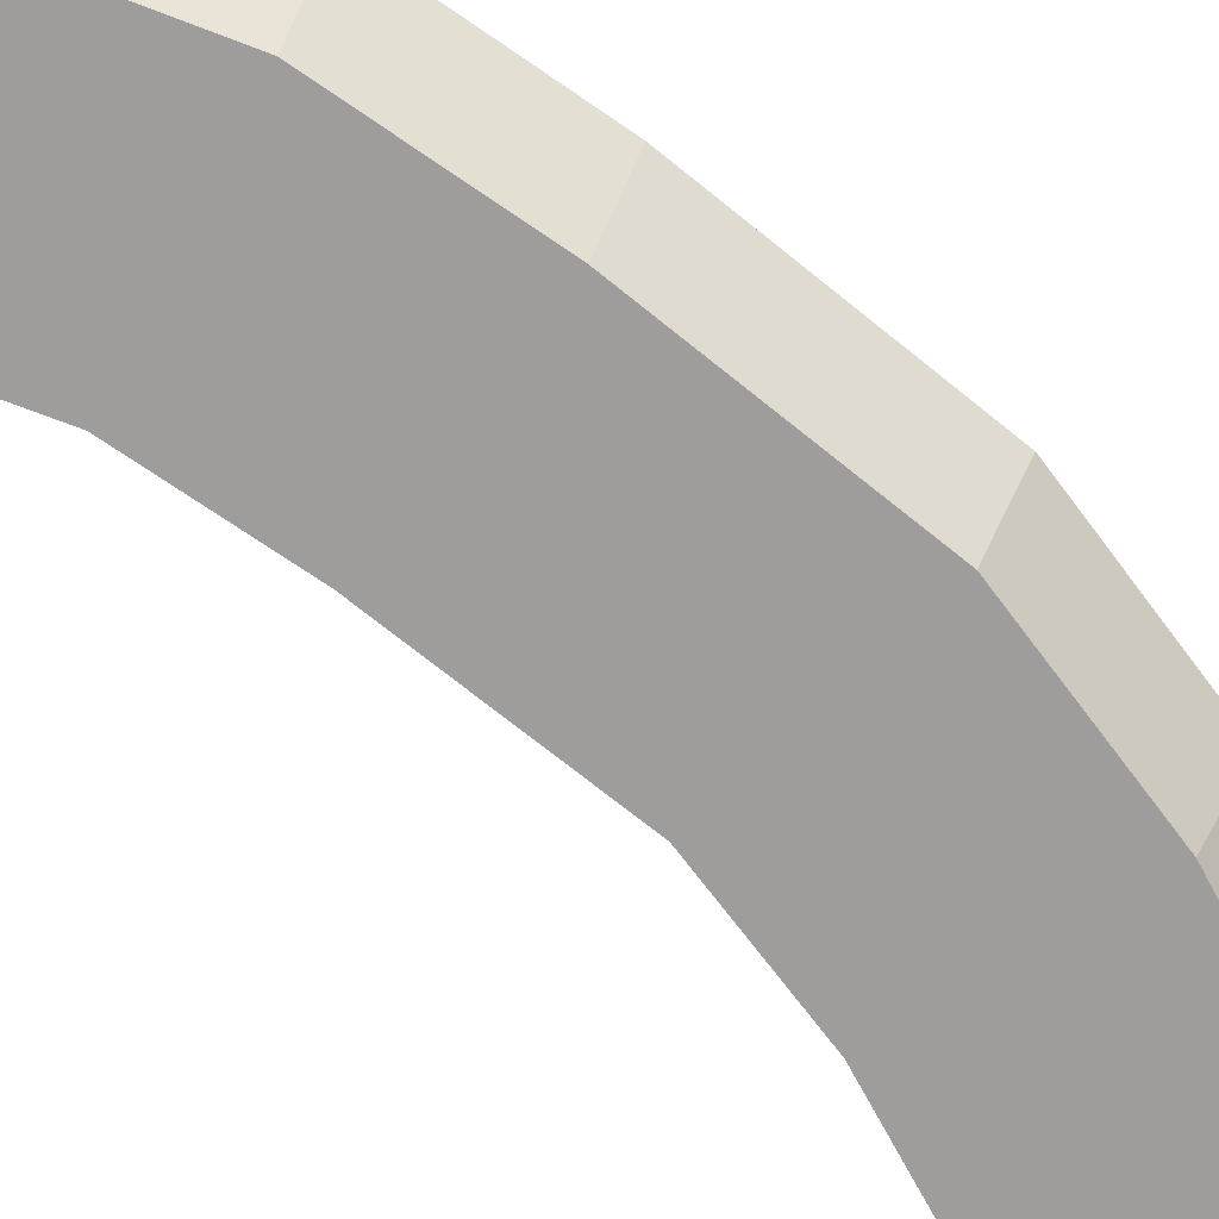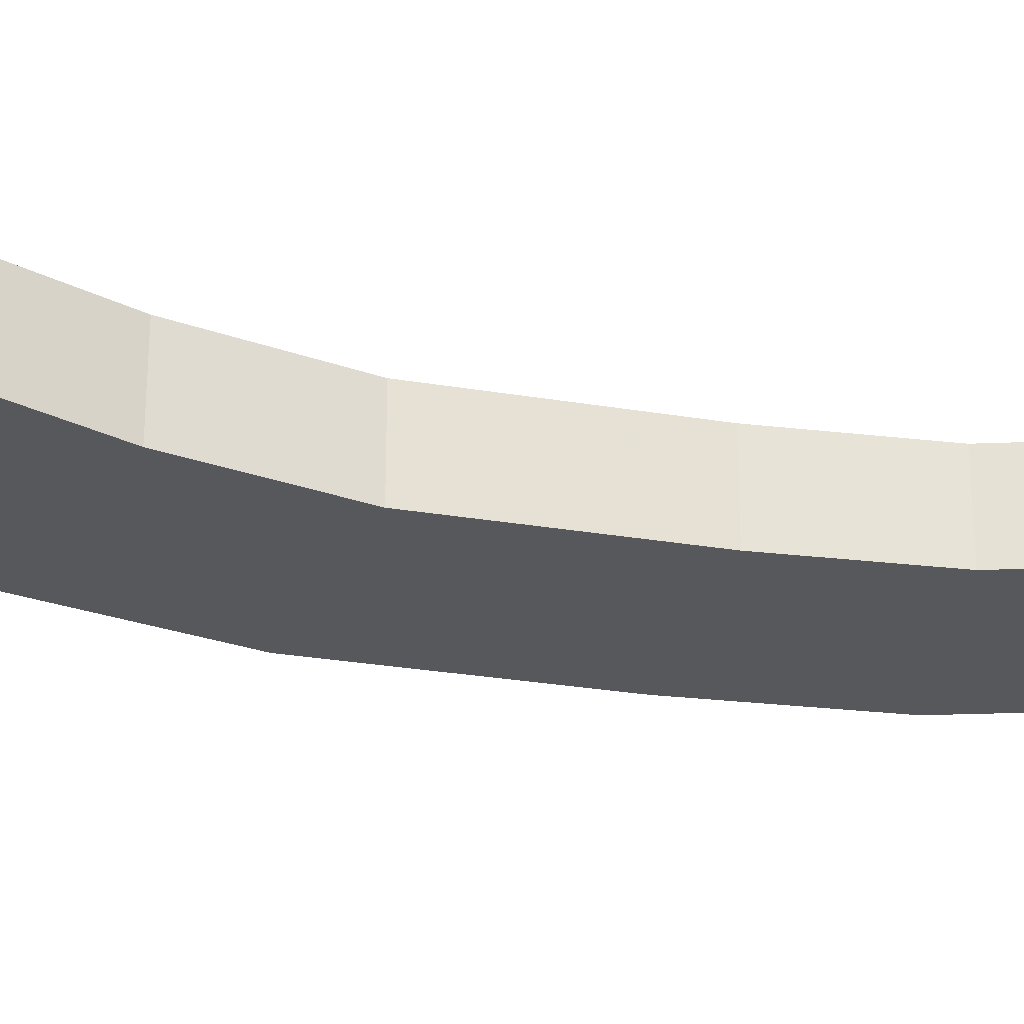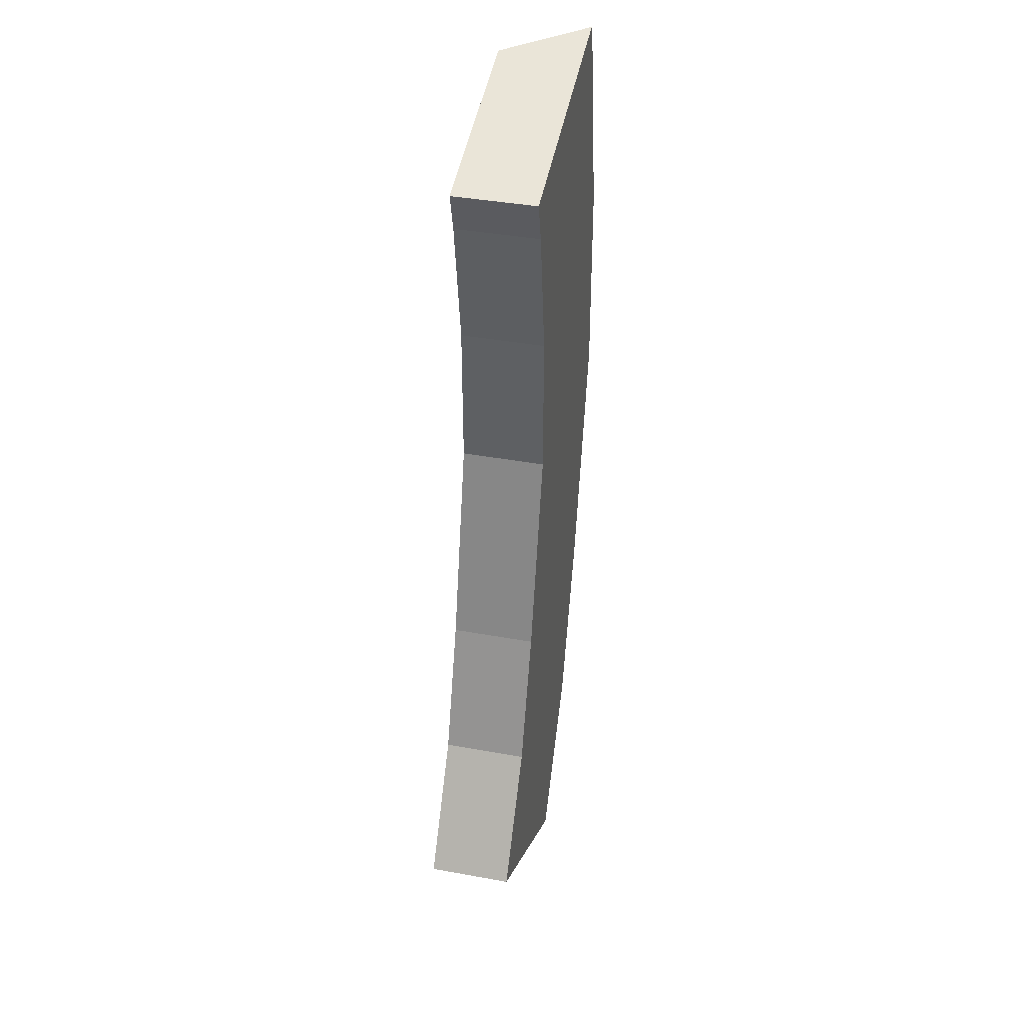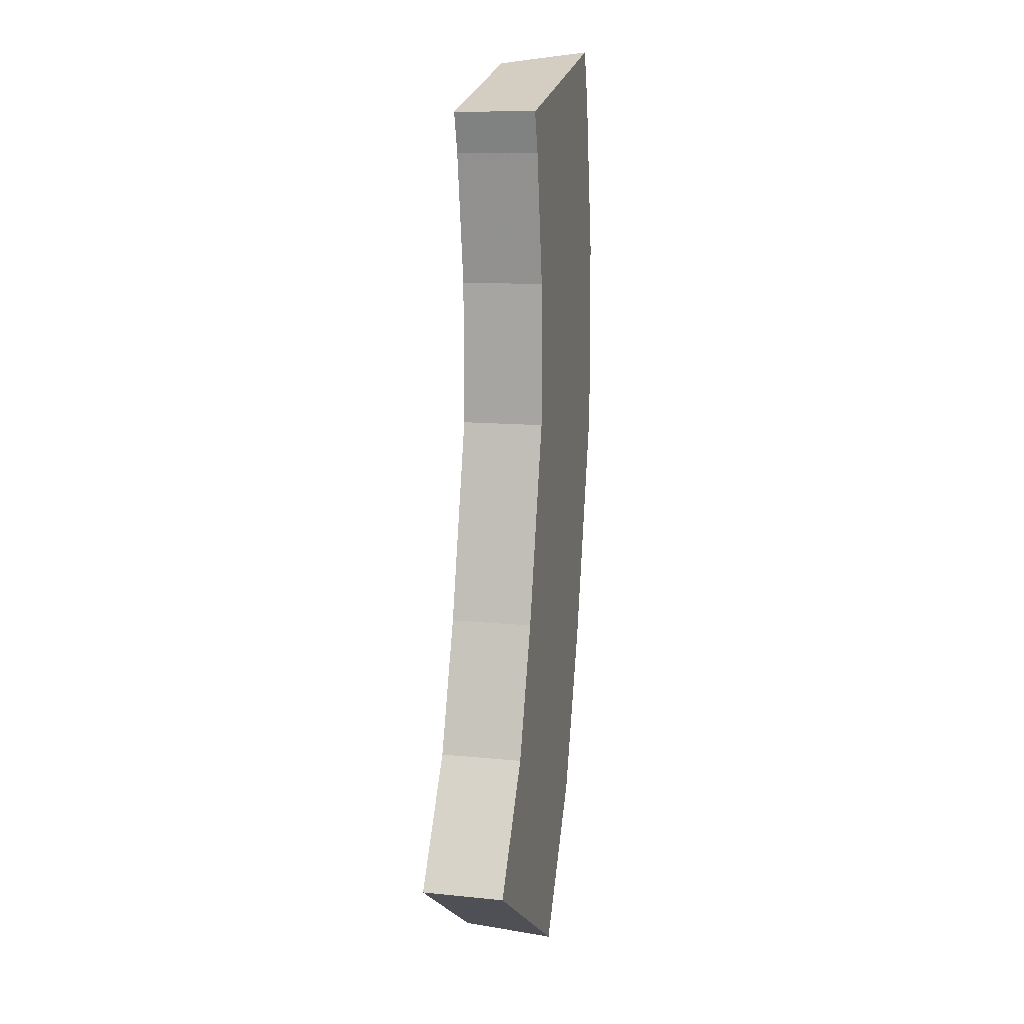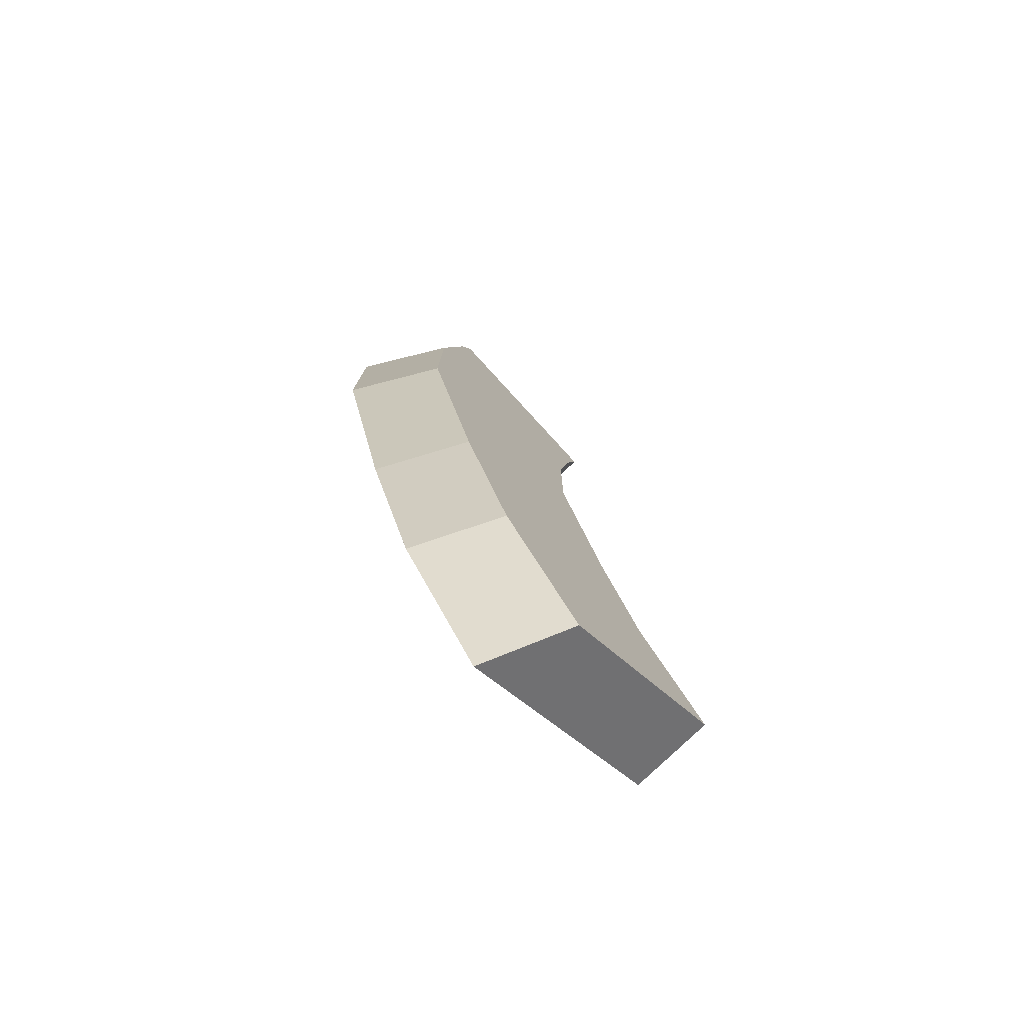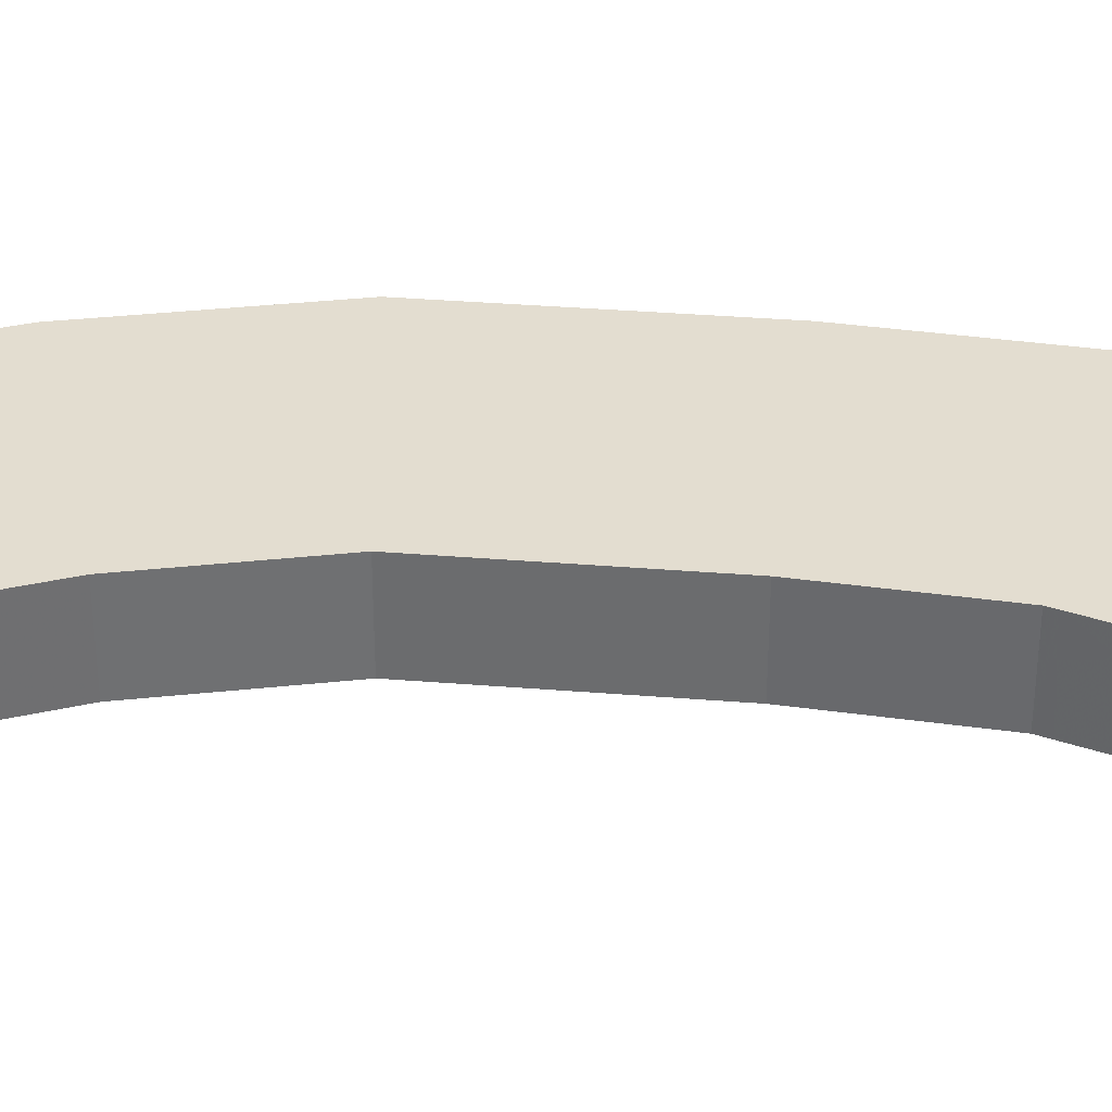
<metadata>
{"format":"obj","ext":"obj","renderer":"f3d","projection":"perspective","resolution":1024,"background":"white","views":[{"elev":-70.6,"azim":37.2,"up":"+Z"},{"elev":-27.7,"azim":-118.4,"up":"+Z"},{"elev":39.1,"azim":-77.1,"up":"+Y"},{"elev":11.7,"azim":-76.2,"up":"+Y"},{"elev":-77.9,"azim":134.0,"up":"+Y"},{"elev":35.6,"azim":-97.7,"up":"+Z"}]}
</metadata>
<code>
g A_2_430_B01_T06
v 609.5 1232 430
v 609.5 1232 440
v 609.7 1231 430
v 610.3 1233 430
v 611.6 1230 440
v 617.8 1245 440
v 618.6 1246 430
v 618.6 1246 440
v 619 1248 430
v 620.1 1225 430
v 623.4 1261 440
v 623.8 1262 430
v 623.8 1262 440
v 624.1 1223 430
v 624.1 1263 440
v 624.3 1264 430
v 625.8 1325 430
v 625.8 1325 440
v 625.9 1324 440
v 627 1320 430
v 627.1 1320 430
v 627.1 1320 440
v 627.3 1319 440
v 628.2 1326 430
v 628.6 1282 440
v 629.3 1284 440
v 629.4 1305 430
v 629.7 1304 430
v 629.7 1304 440
v 629.7 1303 440
v 629.8 1288 430
v 629.8 1287 430
v 629.8 1287 440
v 630.1 1219 430
v 630.6 1219 431.1
v 632.5 1217 435
v 632.7 1327 440
v 635 1216 440
v 635.4 1327 430
v 640.7 1236 430
v 641.3 1329 430
v 645.3 1330 430
v 645.9 1233 440
v 646.5 1235 440
v 647.2 1256 430
v 648.4 1331 430
v 648.9 1331 440
v 649.2 1331 430
v 650.8 1332 432.8
v 650.8 1325 430
v 652.4 1332 440
v 652.7 1254 440
v 653.3 1256 440
v 653.9 1306 430
v 654 1284 430
v 654.8 1333 440
v 656.4 1327 440
v 656.5 1326 440
v 659.4 1308 440
v 659.6 1307 440
v 659.8 1285 440
v 659.8 1283 440
f 2 1 3
f 4 1 2
f 3 1 4
f 5 2 3
f 4 2 6
f 6 2 5
f 45 3 4
f 5 3 10
f 10 3 40
f 40 3 45
f 7 4 6
f 45 4 7
f 6 5 38
f 14 5 10
f 35 5 14
f 36 5 35
f 38 5 36
f 7 6 8
f 8 6 43
f 43 6 38
f 9 7 8
f 45 7 9
f 9 8 11
f 11 8 43
f 12 9 11
f 45 9 12
f 14 10 40
f 12 11 13
f 13 11 43
f 15 12 13
f 16 12 15
f 45 12 16
f 15 13 43
f 35 14 34
f 34 14 40
f 16 15 25
f 25 15 52
f 44 15 43
f 52 15 44
f 26 16 25
f 32 16 26
f 45 16 32
f 18 17 19
f 24 17 18
f 19 17 20
f 20 17 24
f 37 18 19
f 24 18 37
f 22 19 20
f 37 19 22
f 22 20 21
f 21 20 24
f 22 21 23
f 23 21 27
f 39 21 24
f 27 21 39
f 37 22 23
f 29 23 27
f 37 23 29
f 47 24 37
f 39 24 51
f 51 24 47
f 26 25 52
f 32 26 33
f 33 26 52
f 29 27 28
f 28 27 39
f 29 28 30
f 30 28 31
f 31 28 45
f 45 28 39
f 60 29 30
f 37 29 60
f 33 30 31
f 60 30 33
f 33 31 32
f 32 31 45
f 60 33 52
f 35 34 40
f 36 35 40
f 38 36 43
f 43 36 40
f 47 37 58
f 58 37 59
f 59 37 60
f 41 39 51
f 55 39 41
f 45 39 55
f 43 40 44
f 44 40 52
f 52 40 45
f 42 41 51
f 54 41 42
f 55 41 54
f 46 42 49
f 50 42 46
f 49 42 51
f 54 42 50
f 52 45 55
f 48 46 49
f 50 46 48
f 51 47 57
f 57 47 58
f 50 48 49
f 50 49 57
f 56 49 51
f 57 49 56
f 54 50 58
f 58 50 57
f 56 51 57
f 53 52 55
f 60 52 53
f 62 53 55
f 60 53 61
f 61 53 62
f 55 54 60
f 59 54 58
f 60 54 59
f 61 55 60
f 62 55 61

</code>
